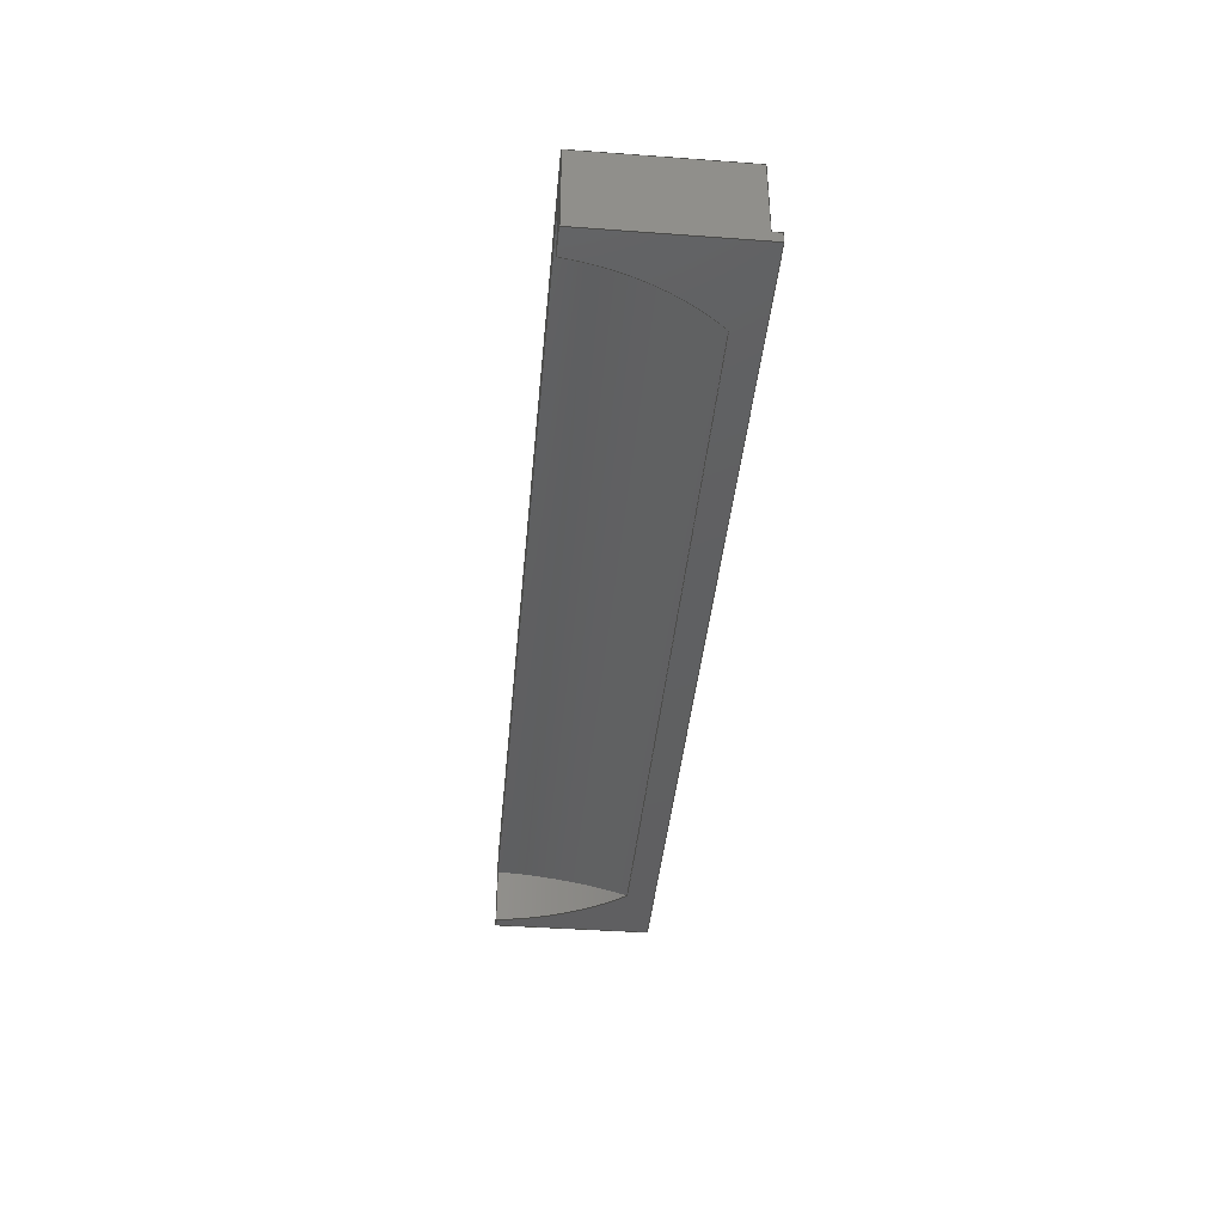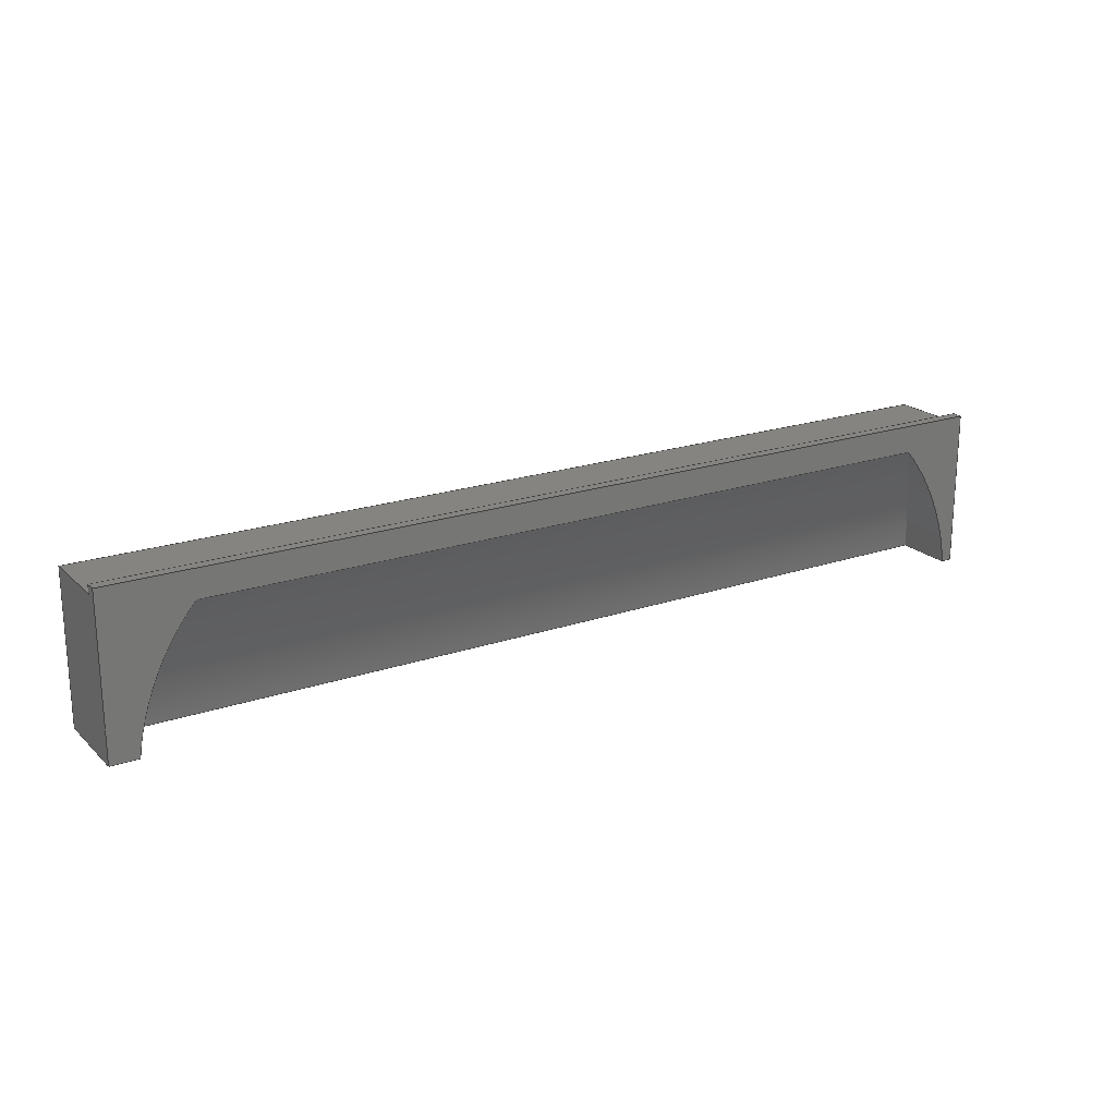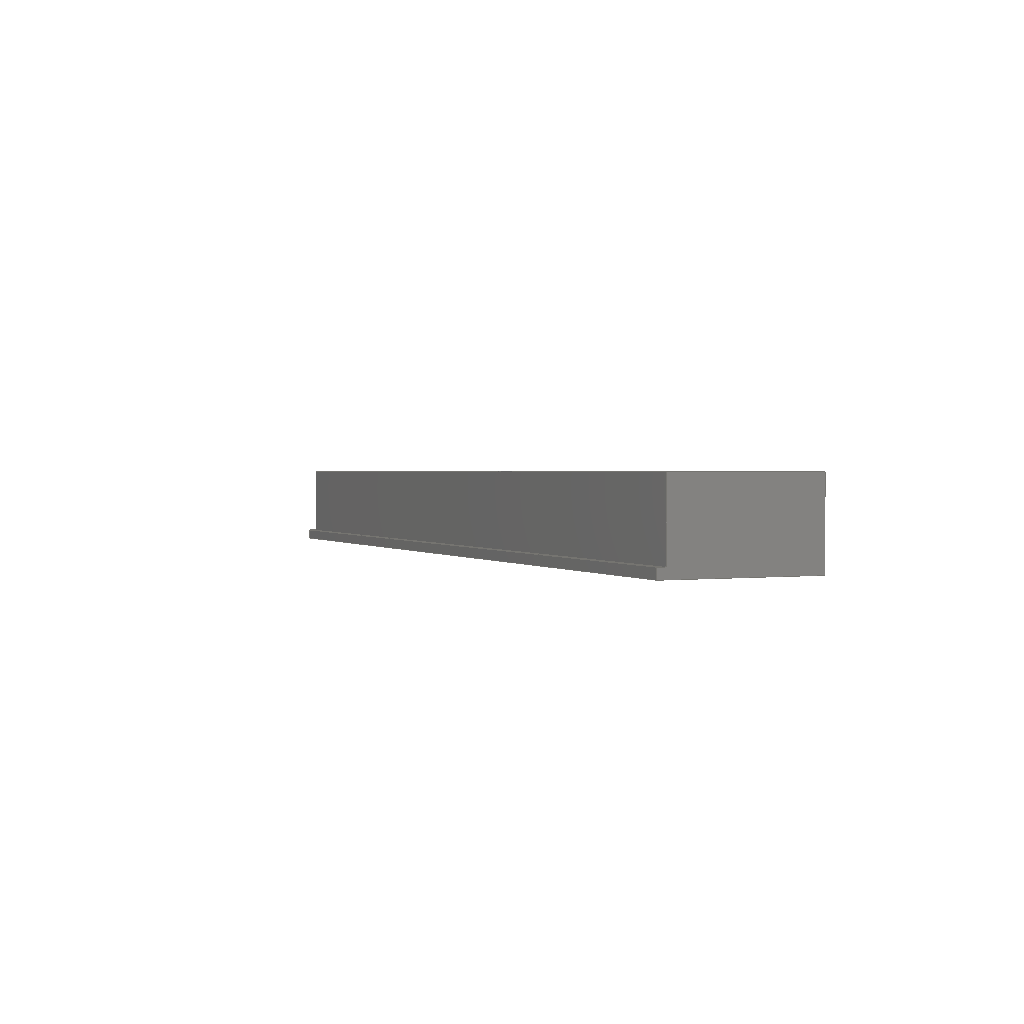
<metadata>
{"format":"step","ext":"step","renderer":"f3d","projection":"perspective","resolution":1024,"background":"white","views":[{"elev":-40.0,"azim":84.8,"up":"+Z"},{"elev":20.5,"azim":148.2,"up":"+Y"},{"elev":1.4,"azim":-113.8,"up":"+Z"}]}
</metadata>
<code>
ISO-10303-21;
DATA;
#1=MECHANICAL_DESIGN_GEOMETRIC_PRESENTATION_REPRESENTATION('',(#4),#343);
#2=SHAPE_REPRESENTATION_RELATIONSHIP('SRR','None',#353,#3);
#3=ADVANCED_BREP_SHAPE_REPRESENTATION('',(#5),#342);
#4=STYLED_ITEM('',(#362),#5);
#5=MANIFOLD_SOLID_BREP('Head (R)',#199);
#6=CIRCLE('',#218,8.75);
#7=CIRCLE('',#220,8.75);
#8=ELLIPSE('',#215,12.37,8.75);
#9=ELLIPSE('',#216,12.37,8.75);
#10=CYLINDRICAL_SURFACE('',#214,8.75);
#11=CYLINDRICAL_SURFACE('',#217,8.75);
#12=CYLINDRICAL_SURFACE('',#219,8.75);
#13=FACE_OUTER_BOUND('',#24,.T.);
#14=FACE_OUTER_BOUND('',#25,.T.);
#15=FACE_OUTER_BOUND('',#26,.T.);
#16=FACE_OUTER_BOUND('',#27,.T.);
#17=FACE_OUTER_BOUND('',#28,.T.);
#18=FACE_OUTER_BOUND('',#29,.T.);
#19=FACE_OUTER_BOUND('',#30,.T.);
#20=FACE_OUTER_BOUND('',#31,.T.);
#21=FACE_OUTER_BOUND('',#32,.T.);
#22=FACE_OUTER_BOUND('',#33,.T.);
#23=FACE_OUTER_BOUND('',#34,.T.);
#24=EDGE_LOOP('',(#126,#127,#128,#129,#130,#131));
#25=EDGE_LOOP('',(#132,#133,#134,#135));
#26=EDGE_LOOP('',(#136,#137,#138));
#27=EDGE_LOOP('',(#139,#140,#141));
#28=EDGE_LOOP('',(#142,#143,#144,#145,#146,#147,#148,#149));
#29=EDGE_LOOP('',(#150,#151,#152,#153));
#30=EDGE_LOOP('',(#154,#155,#156,#157,#158,#159,#160,#161));
#31=EDGE_LOOP('',(#162,#163,#164,#165));
#32=EDGE_LOOP('',(#166,#167,#168,#169));
#33=EDGE_LOOP('',(#170,#171,#172,#173));
#34=EDGE_LOOP('',(#174,#175,#176,#177,#178,#179));
#35=LINE('',#287,#58);
#36=LINE('',#289,#59);
#37=LINE('',#291,#60);
#38=LINE('',#293,#61);
#39=LINE('',#295,#62);
#40=LINE('',#296,#63);
#41=LINE('',#302,#64);
#42=LINE('',#305,#65);
#43=LINE('',#309,#66);
#44=LINE('',#313,#67);
#45=LINE('',#317,#68);
#46=LINE('',#318,#69);
#47=LINE('',#319,#70);
#48=LINE('',#320,#71);
#49=LINE('',#323,#72);
#50=LINE('',#324,#73);
#51=LINE('',#327,#74);
#52=LINE('',#328,#75);
#53=LINE('',#331,#76);
#54=LINE('',#332,#77);
#55=LINE('',#335,#78);
#56=LINE('',#336,#79);
#57=LINE('',#338,#80);
#58=VECTOR('',#232,0.3937);
#59=VECTOR('',#233,0.3937);
#60=VECTOR('',#234,0.3937);
#61=VECTOR('',#235,0.3937);
#62=VECTOR('',#236,0.3937);
#63=VECTOR('',#237,0.3937);
#64=VECTOR('',#242,0.3937);
#65=VECTOR('',#245,0.3937);
#66=VECTOR('',#250,0.3937);
#67=VECTOR('',#255,0.3937);
#68=VECTOR('',#258,0.3937);
#69=VECTOR('',#259,0.3937);
#70=VECTOR('',#260,0.3937);
#71=VECTOR('',#261,0.3937);
#72=VECTOR('',#264,0.3937);
#73=VECTOR('',#265,0.3937);
#74=VECTOR('',#268,0.3937);
#75=VECTOR('',#269,0.3937);
#76=VECTOR('',#272,0.3937);
#77=VECTOR('',#273,0.3937);
#78=VECTOR('',#276,0.3937);
#79=VECTOR('',#277,0.3937);
#80=VECTOR('',#280,0.3937);
#81=VERTEX_POINT('',#285);
#82=VERTEX_POINT('',#286);
#83=VERTEX_POINT('',#288);
#84=VERTEX_POINT('',#290);
#85=VERTEX_POINT('',#292);
#86=VERTEX_POINT('',#294);
#87=VERTEX_POINT('',#298);
#88=VERTEX_POINT('',#299);
#89=VERTEX_POINT('',#301);
#90=VERTEX_POINT('',#303);
#91=VERTEX_POINT('',#307);
#92=VERTEX_POINT('',#311);
#93=VERTEX_POINT('',#315);
#94=VERTEX_POINT('',#316);
#95=VERTEX_POINT('',#322);
#96=VERTEX_POINT('',#326);
#97=VERTEX_POINT('',#330);
#98=VERTEX_POINT('',#334);
#99=EDGE_CURVE('',#81,#82,#35,.T.);
#100=EDGE_CURVE('',#83,#81,#36,.T.);
#101=EDGE_CURVE('',#84,#83,#37,.T.);
#102=EDGE_CURVE('',#84,#85,#38,.T.);
#103=EDGE_CURVE('',#86,#85,#39,.T.);
#104=EDGE_CURVE('',#86,#82,#40,.T.);
#105=EDGE_CURVE('',#87,#88,#8,.T.);
#106=EDGE_CURVE('',#88,#89,#41,.T.);
#107=EDGE_CURVE('',#90,#89,#9,.T.);
#108=EDGE_CURVE('',#87,#90,#42,.T.);
#109=EDGE_CURVE('',#89,#91,#6,.T.);
#110=EDGE_CURVE('',#90,#91,#43,.T.);
#111=EDGE_CURVE('',#92,#88,#7,.T.);
#112=EDGE_CURVE('',#87,#92,#44,.T.);
#113=EDGE_CURVE('',#93,#94,#45,.T.);
#114=EDGE_CURVE('',#94,#92,#46,.T.);
#115=EDGE_CURVE('',#91,#82,#47,.T.);
#116=EDGE_CURVE('',#93,#86,#48,.T.);
#117=EDGE_CURVE('',#95,#93,#49,.T.);
#118=EDGE_CURVE('',#85,#95,#50,.T.);
#119=EDGE_CURVE('',#94,#96,#51,.T.);
#120=EDGE_CURVE('',#81,#96,#52,.T.);
#121=EDGE_CURVE('',#97,#95,#53,.T.);
#122=EDGE_CURVE('',#84,#97,#54,.T.);
#123=EDGE_CURVE('',#98,#97,#55,.T.);
#124=EDGE_CURVE('',#98,#83,#56,.T.);
#125=EDGE_CURVE('',#96,#98,#57,.T.);
#126=ORIENTED_EDGE('',*,*,#99,.F.);
#127=ORIENTED_EDGE('',*,*,#100,.F.);
#128=ORIENTED_EDGE('',*,*,#101,.F.);
#129=ORIENTED_EDGE('',*,*,#102,.T.);
#130=ORIENTED_EDGE('',*,*,#103,.F.);
#131=ORIENTED_EDGE('',*,*,#104,.T.);
#132=ORIENTED_EDGE('',*,*,#105,.T.);
#133=ORIENTED_EDGE('',*,*,#106,.T.);
#134=ORIENTED_EDGE('',*,*,#107,.F.);
#135=ORIENTED_EDGE('',*,*,#108,.F.);
#136=ORIENTED_EDGE('',*,*,#109,.T.);
#137=ORIENTED_EDGE('',*,*,#110,.F.);
#138=ORIENTED_EDGE('',*,*,#107,.T.);
#139=ORIENTED_EDGE('',*,*,#111,.T.);
#140=ORIENTED_EDGE('',*,*,#105,.F.);
#141=ORIENTED_EDGE('',*,*,#112,.T.);
#142=ORIENTED_EDGE('',*,*,#113,.T.);
#143=ORIENTED_EDGE('',*,*,#114,.T.);
#144=ORIENTED_EDGE('',*,*,#112,.F.);
#145=ORIENTED_EDGE('',*,*,#108,.T.);
#146=ORIENTED_EDGE('',*,*,#110,.T.);
#147=ORIENTED_EDGE('',*,*,#115,.T.);
#148=ORIENTED_EDGE('',*,*,#104,.F.);
#149=ORIENTED_EDGE('',*,*,#116,.F.);
#150=ORIENTED_EDGE('',*,*,#117,.T.);
#151=ORIENTED_EDGE('',*,*,#116,.T.);
#152=ORIENTED_EDGE('',*,*,#103,.T.);
#153=ORIENTED_EDGE('',*,*,#118,.T.);
#154=ORIENTED_EDGE('',*,*,#119,.T.);
#155=ORIENTED_EDGE('',*,*,#120,.F.);
#156=ORIENTED_EDGE('',*,*,#99,.T.);
#157=ORIENTED_EDGE('',*,*,#115,.F.);
#158=ORIENTED_EDGE('',*,*,#109,.F.);
#159=ORIENTED_EDGE('',*,*,#106,.F.);
#160=ORIENTED_EDGE('',*,*,#111,.F.);
#161=ORIENTED_EDGE('',*,*,#114,.F.);
#162=ORIENTED_EDGE('',*,*,#121,.T.);
#163=ORIENTED_EDGE('',*,*,#118,.F.);
#164=ORIENTED_EDGE('',*,*,#102,.F.);
#165=ORIENTED_EDGE('',*,*,#122,.T.);
#166=ORIENTED_EDGE('',*,*,#123,.T.);
#167=ORIENTED_EDGE('',*,*,#122,.F.);
#168=ORIENTED_EDGE('',*,*,#101,.T.);
#169=ORIENTED_EDGE('',*,*,#124,.F.);
#170=ORIENTED_EDGE('',*,*,#125,.T.);
#171=ORIENTED_EDGE('',*,*,#124,.T.);
#172=ORIENTED_EDGE('',*,*,#100,.T.);
#173=ORIENTED_EDGE('',*,*,#120,.T.);
#174=ORIENTED_EDGE('',*,*,#119,.F.);
#175=ORIENTED_EDGE('',*,*,#113,.F.);
#176=ORIENTED_EDGE('',*,*,#117,.F.);
#177=ORIENTED_EDGE('',*,*,#121,.F.);
#178=ORIENTED_EDGE('',*,*,#123,.F.);
#179=ORIENTED_EDGE('',*,*,#125,.F.);
#180=PLANE('',#213);
#181=PLANE('',#221);
#182=PLANE('',#222);
#183=PLANE('',#223);
#184=PLANE('',#224);
#185=PLANE('',#225);
#186=PLANE('',#226);
#187=PLANE('',#227);
#188=ADVANCED_FACE('',(#13),#180,.T.);
#189=ADVANCED_FACE('',(#14),#10,.F.);
#190=ADVANCED_FACE('',(#15),#11,.F.);
#191=ADVANCED_FACE('',(#16),#12,.F.);
#192=ADVANCED_FACE('',(#17),#181,.T.);
#193=ADVANCED_FACE('',(#18),#182,.T.);
#194=ADVANCED_FACE('',(#19),#183,.T.);
#195=ADVANCED_FACE('',(#20),#184,.T.);
#196=ADVANCED_FACE('',(#21),#185,.T.);
#197=ADVANCED_FACE('',(#22),#186,.T.);
#198=ADVANCED_FACE('',(#23),#187,.F.);
#199=CLOSED_SHELL('',(#188,#189,#190,#191,#192,#193,#194,#195,#196,#197,
#198));
#200=DERIVED_UNIT_ELEMENT(#202,1);
#201=DERIVED_UNIT_ELEMENT(#347,-3);
#202=(
MASS_UNIT()
NAMED_UNIT(*)
SI_UNIT(.KILO.,.GRAM.)
);
#203=DERIVED_UNIT((#200,#201));
#204=MEASURE_REPRESENTATION_ITEM('density measure',
POSITIVE_RATIO_MEASURE(2600),#203);
#205=PROPERTY_DEFINITION_REPRESENTATION(#210,#207);
#206=PROPERTY_DEFINITION_REPRESENTATION(#211,#208);
#207=REPRESENTATION('material name',(#209),#342);
#208=REPRESENTATION('density',(#204),#342);
#209=DESCRIPTIVE_REPRESENTATION_ITEM('Limestone','Limestone');
#210=PROPERTY_DEFINITION('material property','material name',#355);
#211=PROPERTY_DEFINITION('material property','density of part',#355);
#212=AXIS2_PLACEMENT_3D('placement',#283,#228,#229);
#213=AXIS2_PLACEMENT_3D('',#284,#230,#231);
#214=AXIS2_PLACEMENT_3D('',#297,#238,#239);
#215=AXIS2_PLACEMENT_3D('',#300,#240,#241);
#216=AXIS2_PLACEMENT_3D('',#304,#243,#244);
#217=AXIS2_PLACEMENT_3D('',#306,#246,#247);
#218=AXIS2_PLACEMENT_3D('',#308,#248,#249);
#219=AXIS2_PLACEMENT_3D('',#310,#251,#252);
#220=AXIS2_PLACEMENT_3D('',#312,#253,#254);
#221=AXIS2_PLACEMENT_3D('',#314,#256,#257);
#222=AXIS2_PLACEMENT_3D('',#321,#262,#263);
#223=AXIS2_PLACEMENT_3D('',#325,#266,#267);
#224=AXIS2_PLACEMENT_3D('',#329,#270,#271);
#225=AXIS2_PLACEMENT_3D('',#333,#274,#275);
#226=AXIS2_PLACEMENT_3D('',#337,#278,#279);
#227=AXIS2_PLACEMENT_3D('',#339,#281,#282);
#228=DIRECTION('axis',(0,0,1));
#229=DIRECTION('refdir',(1,0,0));
#230=DIRECTION('center_axis',(1,0,0));
#231=DIRECTION('ref_axis',(0,-1,0));
#232=DIRECTION('',(0,-1,0));
#233=DIRECTION('',(0,0,-1));
#234=DIRECTION('',(0,1,0));
#235=DIRECTION('',(0,0,1));
#236=DIRECTION('',(0,1,0));
#237=DIRECTION('',(0,0,-1));
#238=DIRECTION('center_axis',(1,0,0));
#239=DIRECTION('ref_axis',(0,0,1));
#240=DIRECTION('center_axis',(-0.7071,0,-0.7071));
#241=DIRECTION('ref_axis',(-0.7071,-1.413e-17,0.7071));
#242=DIRECTION('',(1,0,0));
#243=DIRECTION('center_axis',(-0.7071,0,0.7071));
#244=DIRECTION('ref_axis',(0.7071,0,0.7071));
#245=DIRECTION('',(1,0,0));
#246=DIRECTION('center_axis',(0,0,-1));
#247=DIRECTION('ref_axis',(1,0,0));
#248=DIRECTION('center_axis',(0,0,-1));
#249=DIRECTION('ref_axis',(1,0,0));
#250=DIRECTION('',(0,0,-1));
#251=DIRECTION('center_axis',(-1.207e-16,0,1));
#252=DIRECTION('ref_axis',(-0.993,0.1185,-1.198e-16));
#253=DIRECTION('center_axis',(0,0,-1));
#254=DIRECTION('ref_axis',(-0.993,0.1185,-1.198e-16));
#255=DIRECTION('',(1.268e-16,0,-1));
#256=DIRECTION('center_axis',(-2.797e-15,-1,0));
#257=DIRECTION('ref_axis',(1,-2.797e-15,0));
#258=DIRECTION('',(0,0,-1));
#259=DIRECTION('',(1,-2.797e-15,0));
#260=DIRECTION('',(1,-2.797e-15,0));
#261=DIRECTION('',(1,0,0));
#262=DIRECTION('center_axis',(0,0,1));
#263=DIRECTION('ref_axis',(0,-1,0));
#264=DIRECTION('',(0,-1,0));
#265=DIRECTION('',(-1,-7.993e-17,0));
#266=DIRECTION('center_axis',(0,0,-1));
#267=DIRECTION('ref_axis',(0,1,0));
#268=DIRECTION('',(0,1,0));
#269=DIRECTION('',(-1,0,0));
#270=DIRECTION('center_axis',(-7.993e-17,1,0));
#271=DIRECTION('ref_axis',(-1,-7.993e-17,0));
#272=DIRECTION('',(0,0,1));
#273=DIRECTION('',(-1,-7.993e-17,0));
#274=DIRECTION('center_axis',(0,0,1));
#275=DIRECTION('ref_axis',(0,-1,0));
#276=DIRECTION('',(0,-1,0));
#277=DIRECTION('',(1,0,0));
#278=DIRECTION('center_axis',(0,1,0));
#279=DIRECTION('ref_axis',(-1,0,0));
#280=DIRECTION('',(0,0,1));
#281=DIRECTION('center_axis',(1,0,0));
#282=DIRECTION('ref_axis',(0,0,-1));
#283=CARTESIAN_POINT('',(0,0,0));
#284=CARTESIAN_POINT('Origin',(33.88,-3.188,97));
#285=CARTESIAN_POINT('',(33.88,0,93.88));
#286=CARTESIAN_POINT('',(33.88,-5.75,93.88));
#287=CARTESIAN_POINT('',(33.88,-0.2344,93.88));
#288=CARTESIAN_POINT('',(33.88,0,94.25));
#289=CARTESIAN_POINT('',(33.88,0,93.97));
#290=CARTESIAN_POINT('',(33.88,-0.3125,94.25));
#291=CARTESIAN_POINT('',(33.88,-0.07813,94.25));
#292=CARTESIAN_POINT('',(33.88,-0.3125,97));
#293=CARTESIAN_POINT('',(33.88,-0.3125,72.75));
#294=CARTESIAN_POINT('',(33.88,-5.75,97));
#295=CARTESIAN_POINT('',(33.88,-3.188,97));
#296=CARTESIAN_POINT('',(33.88,-5.75,97));
#297=CARTESIAN_POINT('Origin',(-24.19,-6.787,87.31));
#298=CARTESIAN_POINT('',(0.5,-5.75,96));
#299=CARTESIAN_POINT('',(2.625,-1,93.88));
#300=CARTESIAN_POINT('Origin',(9.188,-6.787,87.31));
#301=CARTESIAN_POINT('',(30.75,-1,93.88));
#302=CARTESIAN_POINT('',(-30.75,-1,93.88));
#303=CARTESIAN_POINT('',(32.88,-5.75,96));
#304=CARTESIAN_POINT('Origin',(24.19,-6.787,87.31));
#305=CARTESIAN_POINT('',(-32.88,-5.75,96));
#306=CARTESIAN_POINT('Origin',(24.19,-6.787,87.31));
#307=CARTESIAN_POINT('',(32.88,-5.75,93.88));
#308=CARTESIAN_POINT('Origin',(24.19,-6.787,93.88));
#309=CARTESIAN_POINT('',(32.88,-5.75,96));
#310=CARTESIAN_POINT('Origin',(9.188,-6.787,39.05));
#311=CARTESIAN_POINT('',(0.5,-5.75,93.88));
#312=CARTESIAN_POINT('Origin',(9.188,-6.787,93.88));
#313=CARTESIAN_POINT('',(0.5,-5.75,39.05));
#314=CARTESIAN_POINT('Origin',(-33.88,-5.75,0));
#315=CARTESIAN_POINT('',(0.125,-5.75,97));
#316=CARTESIAN_POINT('',(0.125,-5.75,93.88));
#317=CARTESIAN_POINT('',(0.125,-5.75,48.5));
#318=CARTESIAN_POINT('',(-33.88,-5.75,93.88));
#319=CARTESIAN_POINT('',(-33.88,-5.75,93.88));
#320=CARTESIAN_POINT('',(-33.88,-5.75,97));
#321=CARTESIAN_POINT('Origin',(-33.88,-3.188,97));
#322=CARTESIAN_POINT('',(0.125,-0.3125,97));
#323=CARTESIAN_POINT('',(0.125,-1.594,97));
#324=CARTESIAN_POINT('',(-16.94,-0.3125,97));
#325=CARTESIAN_POINT('Origin',(-30.75,-1,93.88));
#326=CARTESIAN_POINT('',(0.125,0,93.88));
#327=CARTESIAN_POINT('',(0.125,-0.5,93.88));
#328=CARTESIAN_POINT('',(-31.12,0,93.88));
#329=CARTESIAN_POINT('Origin',(-31.12,-0.3125,0));
#330=CARTESIAN_POINT('',(0.125,-0.3125,94.25));
#331=CARTESIAN_POINT('',(0.125,-0.3125,48.5));
#332=CARTESIAN_POINT('',(-31.12,-0.3125,94.25));
#333=CARTESIAN_POINT('Origin',(-31.12,0,94.25));
#334=CARTESIAN_POINT('',(0.125,0,94.25));
#335=CARTESIAN_POINT('',(0.125,0,94.25));
#336=CARTESIAN_POINT('',(-31.12,0,94.25));
#337=CARTESIAN_POINT('Origin',(-30.75,0,0));
#338=CARTESIAN_POINT('',(0.125,0,48.5));
#339=CARTESIAN_POINT('Origin',(0.125,0,97));
#340=UNCERTAINTY_MEASURE_WITH_UNIT(LENGTH_MEASURE(0.0003937),
#345,'DISTANCE_ACCURACY_VALUE',
'Maximum model space distance between geometric entities at asserted c
onnectivities');
#341=UNCERTAINTY_MEASURE_WITH_UNIT(LENGTH_MEASURE(0.0003937),
#345,'DISTANCE_ACCURACY_VALUE',
'Maximum model space distance between geometric entities at asserted c
onnectivities');
#342=(
GEOMETRIC_REPRESENTATION_CONTEXT(3)
GLOBAL_UNCERTAINTY_ASSIGNED_CONTEXT((#340))
GLOBAL_UNIT_ASSIGNED_CONTEXT((#345,#349,#350))
REPRESENTATION_CONTEXT('','3D')
);
#343=(
GEOMETRIC_REPRESENTATION_CONTEXT(3)
GLOBAL_UNCERTAINTY_ASSIGNED_CONTEXT((#341))
GLOBAL_UNIT_ASSIGNED_CONTEXT((#345,#349,#350))
REPRESENTATION_CONTEXT('','3D')
);
#344=DIMENSIONAL_EXPONENTS(1,0,0,0,0,0,0);
#345=(
CONVERSION_BASED_UNIT('inch',#348)
LENGTH_UNIT()
NAMED_UNIT(#344)
);
#346=(
LENGTH_UNIT()
NAMED_UNIT(*)
SI_UNIT(.MILLI.,.METRE.)
);
#347=(
LENGTH_UNIT()
NAMED_UNIT(*)
SI_UNIT($,.METRE.)
);
#348=LENGTH_MEASURE_WITH_UNIT(LENGTH_MEASURE(25.4),#346);
#349=(
NAMED_UNIT(*)
PLANE_ANGLE_UNIT()
SI_UNIT($,.RADIAN.)
);
#350=(
NAMED_UNIT(*)
SI_UNIT($,.STERADIAN.)
SOLID_ANGLE_UNIT()
);
#351=SHAPE_DEFINITION_REPRESENTATION(#352,#353);
#352=PRODUCT_DEFINITION_SHAPE('',$,#355);
#353=SHAPE_REPRESENTATION('',(#212),#342);
#354=PRODUCT_DEFINITION_CONTEXT('part definition',#359,'design');
#355=PRODUCT_DEFINITION('P(R) - head - 1','P(R) - head - 1',#356,#354);
#356=PRODUCT_DEFINITION_FORMATION('',$,#361);
#357=PRODUCT_RELATED_PRODUCT_CATEGORY('P(R) - head - 1',
'P(R) - head - 1',(#361));
#358=APPLICATION_PROTOCOL_DEFINITION('international standard',
'automotive_design',2009,#359);
#359=APPLICATION_CONTEXT(
'Core Data for Automotive Mechanical Design Process');
#360=PRODUCT_CONTEXT('part definition',#359,'mechanical');
#361=PRODUCT('P(R) - head - 1','P(R) - head - 1',$,(#360));
#362=PRESENTATION_STYLE_ASSIGNMENT((#363));
#363=SURFACE_STYLE_USAGE(.BOTH.,#364);
#364=SURFACE_SIDE_STYLE('',(#365));
#365=SURFACE_STYLE_FILL_AREA(#366);
#366=FILL_AREA_STYLE('Surface - Matte',(#367));
#367=FILL_AREA_STYLE_COLOUR('Surface - Matte',#368);
#368=COLOUR_RGB('Surface - Matte',0.702,0.702,0.702);
ENDSEC;
END-ISO-10303-21;

</code>
